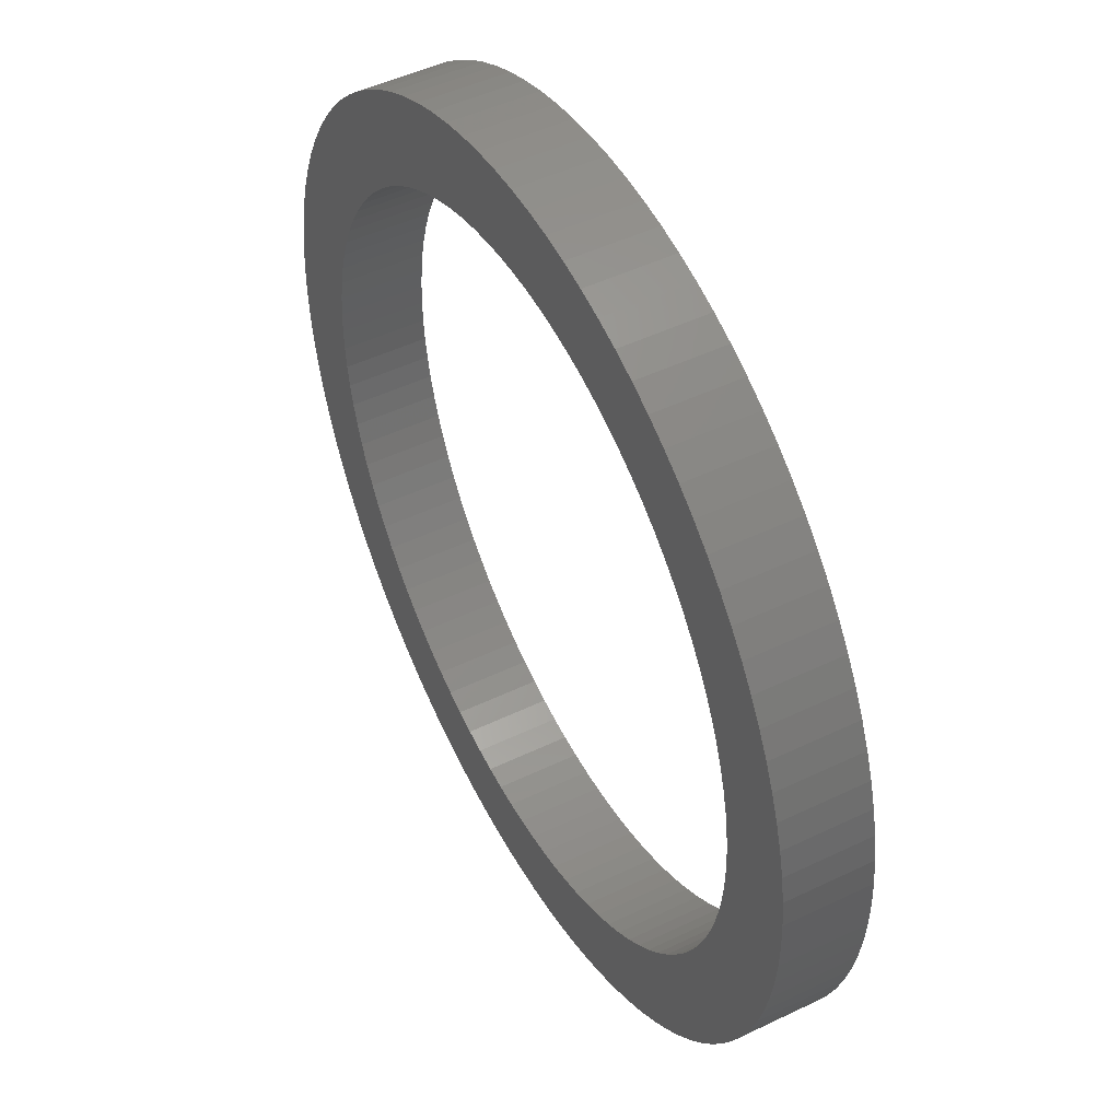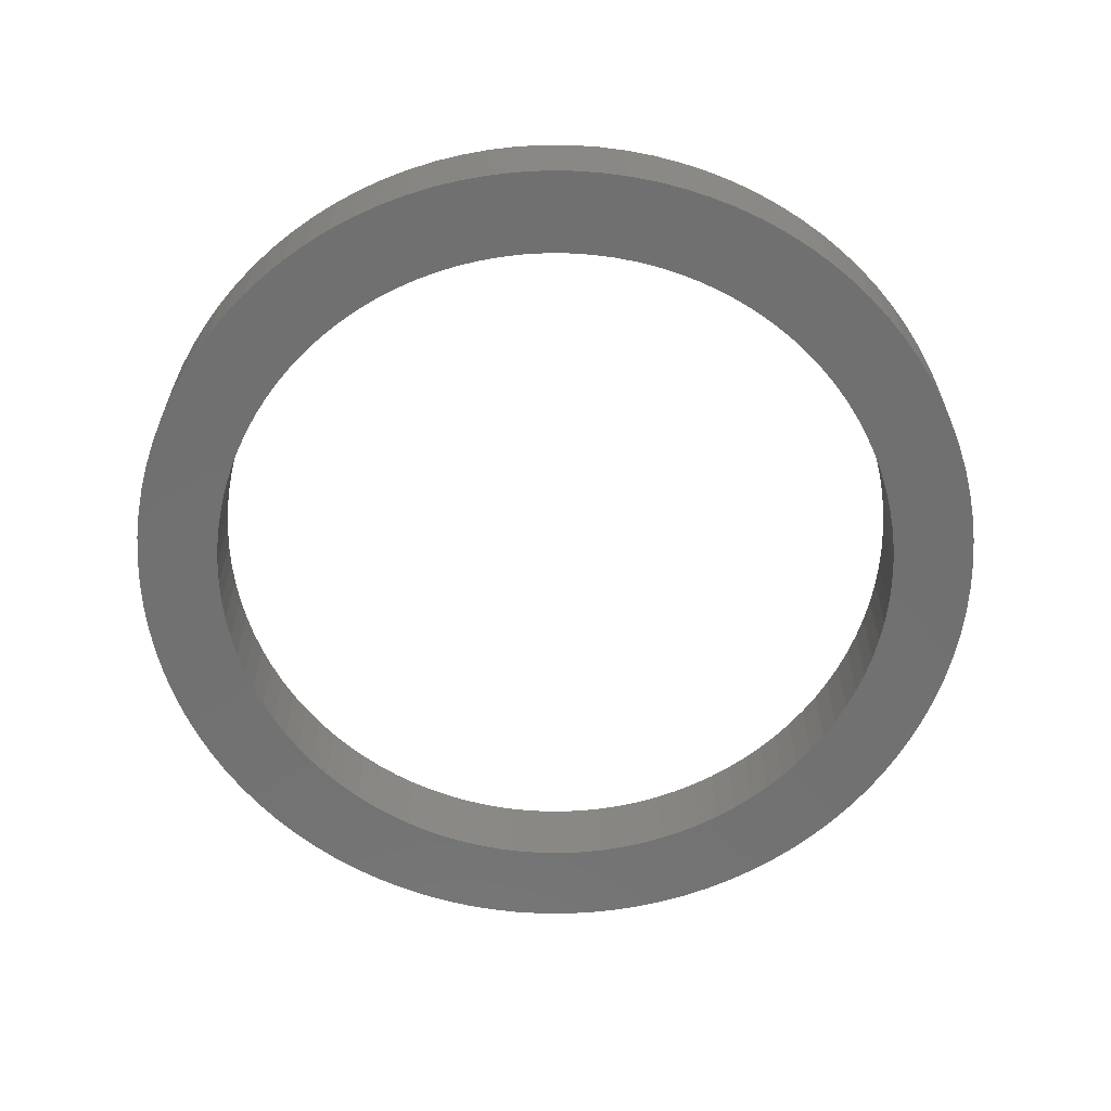
<metadata>
{"format":"stl","ext":"stl","renderer":"f3d","projection":"perspective","resolution":1024,"background":"white","views":[{"elev":47.9,"azim":61.6,"up":"+Y"},{"elev":-62.7,"azim":102.3,"up":"+Z"}]}
</metadata>
<code>
# stl→obj: 400 verts, 800 faces
v -8.5 5.205e-16 2
v -8.483 0.5337 2
v -10.5 6.429e-16 2
v -10.48 0.6593 2
v -8.5 5.205e-16 0
v -8.483 0.5337 0
v -10.5 6.429e-16 0
v -10.48 0.6593 0
v -8.433 1.065 2
v -10.42 1.316 2
v -8.433 1.065 0
v -10.42 1.316 0
v -8.349 1.593 2
v -10.31 1.968 2
v -8.349 1.593 0
v -10.31 1.968 0
v -8.233 2.114 2
v -10.17 2.611 2
v -8.233 2.114 0
v -10.17 2.611 0
v -8.084 2.627 2
v -9.986 3.245 2
v -8.084 2.627 0
v -9.986 3.245 0
v -7.903 3.129 2
v -9.763 3.865 2
v -7.903 3.129 0
v -9.763 3.865 0
v -7.691 3.619 2
v -9.501 4.471 2
v -7.691 3.619 0
v -9.501 4.471 0
v -7.449 4.095 2
v -9.201 5.058 2
v -7.449 4.095 0
v -9.201 5.058 0
v -7.177 4.555 2
v -8.865 5.626 2
v -7.177 4.555 0
v -8.865 5.626 0
v -6.877 4.996 2
v -8.495 6.172 2
v -6.877 4.996 0
v -8.495 6.172 0
v -6.549 5.418 2
v -8.09 6.693 2
v -6.549 5.418 0
v -8.09 6.693 0
v -6.196 5.819 2
v -7.654 7.188 2
v -6.196 5.819 0
v -7.654 7.188 0
v -5.819 6.196 2
v -7.188 7.654 2
v -5.819 6.196 0
v -7.188 7.654 0
v -5.418 6.549 2
v -6.693 8.09 2
v -5.418 6.549 0
v -6.693 8.09 0
v -4.996 6.877 2
v -6.172 8.495 2
v -4.996 6.877 0
v -6.172 8.495 0
v -4.555 7.177 2
v -5.626 8.865 2
v -4.555 7.177 0
v -5.626 8.865 0
v -4.095 7.449 2
v -5.058 9.201 2
v -4.095 7.449 0
v -5.058 9.201 0
v -3.619 7.691 2
v -4.471 9.501 2
v -3.619 7.691 0
v -4.471 9.501 0
v -3.129 7.903 2
v -3.865 9.763 2
v -3.129 7.903 0
v -3.865 9.763 0
v -2.627 8.084 2
v -3.245 9.986 2
v -2.627 8.084 0
v -3.245 9.986 0
v -2.114 8.233 2
v -2.611 10.17 2
v -2.114 8.233 0
v -2.611 10.17 0
v -1.593 8.349 2
v -1.968 10.31 2
v -1.593 8.349 0
v -1.968 10.31 0
v -1.065 8.433 2
v -1.316 10.42 2
v -1.065 8.433 0
v -1.316 10.42 0
v -0.5337 8.483 2
v -0.6593 10.48 2
v -0.5337 8.483 0
v -0.6593 10.48 0
v 0 8.5 2
v 0 10.5 2
v 0 8.5 0
v 0 10.5 0
v 0.5337 8.483 2
v 0.6593 10.48 2
v 0.5337 8.483 0
v 0.6593 10.48 0
v 1.065 8.433 2
v 1.316 10.42 2
v 1.065 8.433 0
v 1.316 10.42 0
v 1.593 8.349 2
v 1.968 10.31 2
v 1.593 8.349 0
v 1.968 10.31 0
v 2.114 8.233 2
v 2.611 10.17 2
v 2.114 8.233 0
v 2.611 10.17 0
v 2.627 8.084 2
v 3.245 9.986 2
v 2.627 8.084 0
v 3.245 9.986 0
v 3.129 7.903 2
v 3.865 9.763 2
v 3.129 7.903 0
v 3.865 9.763 0
v 3.619 7.691 2
v 4.471 9.501 2
v 3.619 7.691 0
v 4.471 9.501 0
v 4.095 7.449 2
v 5.058 9.201 2
v 4.095 7.449 0
v 5.058 9.201 0
v 4.555 7.177 2
v 5.626 8.865 2
v 4.555 7.177 0
v 5.626 8.865 0
v 4.996 6.877 2
v 6.172 8.495 2
v 4.996 6.877 0
v 6.172 8.495 0
v 5.418 6.549 2
v 6.693 8.09 2
v 5.418 6.549 0
v 6.693 8.09 0
v 5.819 6.196 2
v 7.188 7.654 2
v 5.819 6.196 0
v 7.188 7.654 0
v 6.196 5.819 2
v 7.654 7.188 2
v 6.196 5.819 0
v 7.654 7.188 0
v 6.549 5.418 2
v 8.09 6.693 2
v 6.549 5.418 0
v 8.09 6.693 0
v 6.877 4.996 2
v 8.495 6.172 2
v 6.877 4.996 0
v 8.495 6.172 0
v 7.177 4.555 2
v 8.865 5.626 2
v 7.177 4.555 0
v 8.865 5.626 0
v 7.449 4.095 2
v 9.201 5.058 2
v 7.449 4.095 0
v 9.201 5.058 0
v 7.691 3.619 2
v 9.501 4.471 2
v 7.691 3.619 0
v 9.501 4.471 0
v 7.903 3.129 2
v 9.763 3.865 2
v 7.903 3.129 0
v 9.763 3.865 0
v 8.084 2.627 2
v 9.986 3.245 2
v 8.084 2.627 0
v 9.986 3.245 0
v 8.233 2.114 2
v 10.17 2.611 2
v 8.233 2.114 0
v 10.17 2.611 0
v 8.349 1.593 2
v 10.31 1.968 2
v 8.349 1.593 0
v 10.31 1.968 0
v 8.433 1.065 2
v 10.42 1.316 2
v 8.433 1.065 0
v 10.42 1.316 0
v 8.483 0.5337 2
v 10.48 0.6593 2
v 8.483 0.5337 0
v 10.48 0.6593 0
v 8.5 5.205e-16 2
v 10.5 6.429e-16 2
v 8.5 5.205e-16 0
v 10.5 6.429e-16 0
v 8.483 -0.5337 2
v 10.48 -0.6593 2
v 8.483 -0.5337 0
v 10.48 -0.6593 0
v 8.433 -1.065 2
v 10.42 -1.316 2
v 8.433 -1.065 0
v 10.42 -1.316 0
v 8.349 -1.593 2
v 10.31 -1.968 2
v 8.349 -1.593 0
v 10.31 -1.968 0
v 8.233 -2.114 2
v 10.17 -2.611 2
v 8.233 -2.114 0
v 10.17 -2.611 0
v 8.084 -2.627 2
v 9.986 -3.245 2
v 8.084 -2.627 0
v 9.986 -3.245 0
v 7.903 -3.129 2
v 9.763 -3.865 2
v 7.903 -3.129 0
v 9.763 -3.865 0
v 7.691 -3.619 2
v 9.501 -4.471 2
v 7.691 -3.619 0
v 9.501 -4.471 0
v 7.449 -4.095 2
v 9.201 -5.058 2
v 7.449 -4.095 0
v 9.201 -5.058 0
v 7.177 -4.555 2
v 8.865 -5.626 2
v 7.177 -4.555 0
v 8.865 -5.626 0
v 6.877 -4.996 2
v 8.495 -6.172 2
v 6.877 -4.996 0
v 8.495 -6.172 0
v 6.549 -5.418 2
v 8.09 -6.693 2
v 6.549 -5.418 0
v 8.09 -6.693 0
v 6.196 -5.819 2
v 7.654 -7.188 2
v 6.196 -5.819 0
v 7.654 -7.188 0
v 5.819 -6.196 2
v 7.188 -7.654 2
v 5.819 -6.196 0
v 7.188 -7.654 0
v 5.418 -6.549 2
v 6.693 -8.09 2
v 5.418 -6.549 0
v 6.693 -8.09 0
v 4.996 -6.877 2
v 6.172 -8.495 2
v 4.996 -6.877 0
v 6.172 -8.495 0
v 4.555 -7.177 2
v 5.626 -8.865 2
v 4.555 -7.177 0
v 5.626 -8.865 0
v 4.095 -7.449 2
v 5.058 -9.201 2
v 4.095 -7.449 0
v 5.058 -9.201 0
v 3.619 -7.691 2
v 4.471 -9.501 2
v 3.619 -7.691 0
v 4.471 -9.501 0
v 3.129 -7.903 2
v 3.865 -9.763 2
v 3.129 -7.903 0
v 3.865 -9.763 0
v 2.627 -8.084 2
v 3.245 -9.986 2
v 2.627 -8.084 0
v 3.245 -9.986 0
v 2.114 -8.233 2
v 2.611 -10.17 2
v 2.114 -8.233 0
v 2.611 -10.17 0
v 1.593 -8.349 2
v 1.968 -10.31 2
v 1.593 -8.349 0
v 1.968 -10.31 0
v 1.065 -8.433 2
v 1.316 -10.42 2
v 1.065 -8.433 0
v 1.316 -10.42 0
v 0.5337 -8.483 2
v 0.6593 -10.48 2
v 0.5337 -8.483 0
v 0.6593 -10.48 0
v 1.041e-15 -8.5 2
v 1.286e-15 -10.5 2
v 1.041e-15 -8.5 0
v 1.286e-15 -10.5 0
v -0.5337 -8.483 2
v -0.6593 -10.48 2
v -0.5337 -8.483 0
v -0.6593 -10.48 0
v -1.065 -8.433 2
v -1.316 -10.42 2
v -1.065 -8.433 0
v -1.316 -10.42 0
v -1.593 -8.349 2
v -1.968 -10.31 2
v -1.593 -8.349 0
v -1.968 -10.31 0
v -2.114 -8.233 2
v -2.611 -10.17 2
v -2.114 -8.233 0
v -2.611 -10.17 0
v -2.627 -8.084 2
v -3.245 -9.986 2
v -2.627 -8.084 0
v -3.245 -9.986 0
v -3.129 -7.903 2
v -3.865 -9.763 2
v -3.129 -7.903 0
v -3.865 -9.763 0
v -3.619 -7.691 2
v -4.471 -9.501 2
v -3.619 -7.691 0
v -4.471 -9.501 0
v -4.095 -7.449 2
v -5.058 -9.201 2
v -4.095 -7.449 0
v -5.058 -9.201 0
v -4.555 -7.177 2
v -5.626 -8.865 2
v -4.555 -7.177 0
v -5.626 -8.865 0
v -4.996 -6.877 2
v -6.172 -8.495 2
v -4.996 -6.877 0
v -6.172 -8.495 0
v -5.418 -6.549 2
v -6.693 -8.09 2
v -5.418 -6.549 0
v -6.693 -8.09 0
v -5.819 -6.196 2
v -7.188 -7.654 2
v -5.819 -6.196 0
v -7.188 -7.654 0
v -6.196 -5.819 2
v -7.654 -7.188 2
v -6.196 -5.819 0
v -7.654 -7.188 0
v -6.549 -5.418 2
v -8.09 -6.693 2
v -6.549 -5.418 0
v -8.09 -6.693 0
v -6.877 -4.996 2
v -8.495 -6.172 2
v -6.877 -4.996 0
v -8.495 -6.172 0
v -7.177 -4.555 2
v -8.865 -5.626 2
v -7.177 -4.555 0
v -8.865 -5.626 0
v -7.449 -4.095 2
v -9.201 -5.058 2
v -7.449 -4.095 0
v -9.201 -5.058 0
v -7.691 -3.619 2
v -9.501 -4.471 2
v -7.691 -3.619 0
v -9.501 -4.471 0
v -7.903 -3.129 2
v -9.763 -3.865 2
v -7.903 -3.129 0
v -9.763 -3.865 0
v -8.084 -2.627 2
v -9.986 -3.245 2
v -8.084 -2.627 0
v -9.986 -3.245 0
v -8.233 -2.114 2
v -10.17 -2.611 2
v -8.233 -2.114 0
v -10.17 -2.611 0
v -8.349 -1.593 2
v -10.31 -1.968 2
v -8.349 -1.593 0
v -10.31 -1.968 0
v -8.433 -1.065 2
v -10.42 -1.316 2
v -8.433 -1.065 0
v -10.42 -1.316 0
v -8.483 -0.5337 2
v -10.48 -0.6593 2
v -8.483 -0.5337 0
v -10.48 -0.6593 0
f 1 2 3
f 2 4 3
f 5 6 1
f 6 2 1
f 7 8 5
f 8 6 5
f 3 4 7
f 4 8 7
f 2 9 4
f 9 10 4
f 6 11 2
f 11 9 2
f 8 12 6
f 12 11 6
f 4 10 8
f 10 12 8
f 9 13 10
f 13 14 10
f 11 15 9
f 15 13 9
f 12 16 11
f 16 15 11
f 10 14 12
f 14 16 12
f 13 17 14
f 17 18 14
f 15 19 13
f 19 17 13
f 16 20 15
f 20 19 15
f 14 18 16
f 18 20 16
f 17 21 18
f 21 22 18
f 19 23 17
f 23 21 17
f 20 24 19
f 24 23 19
f 18 22 20
f 22 24 20
f 21 25 22
f 25 26 22
f 23 27 21
f 27 25 21
f 24 28 23
f 28 27 23
f 22 26 24
f 26 28 24
f 25 29 26
f 29 30 26
f 27 31 25
f 31 29 25
f 28 32 27
f 32 31 27
f 26 30 28
f 30 32 28
f 29 33 30
f 33 34 30
f 31 35 29
f 35 33 29
f 32 36 31
f 36 35 31
f 30 34 32
f 34 36 32
f 33 37 34
f 37 38 34
f 35 39 33
f 39 37 33
f 36 40 35
f 40 39 35
f 34 38 36
f 38 40 36
f 37 41 38
f 41 42 38
f 39 43 37
f 43 41 37
f 40 44 39
f 44 43 39
f 38 42 40
f 42 44 40
f 41 45 42
f 45 46 42
f 43 47 41
f 47 45 41
f 44 48 43
f 48 47 43
f 42 46 44
f 46 48 44
f 45 49 46
f 49 50 46
f 47 51 45
f 51 49 45
f 48 52 47
f 52 51 47
f 46 50 48
f 50 52 48
f 49 53 50
f 53 54 50
f 51 55 49
f 55 53 49
f 52 56 51
f 56 55 51
f 50 54 52
f 54 56 52
f 53 57 54
f 57 58 54
f 55 59 53
f 59 57 53
f 56 60 55
f 60 59 55
f 54 58 56
f 58 60 56
f 57 61 58
f 61 62 58
f 59 63 57
f 63 61 57
f 60 64 59
f 64 63 59
f 58 62 60
f 62 64 60
f 61 65 62
f 65 66 62
f 63 67 61
f 67 65 61
f 64 68 63
f 68 67 63
f 62 66 64
f 66 68 64
f 65 69 66
f 69 70 66
f 67 71 65
f 71 69 65
f 68 72 67
f 72 71 67
f 66 70 68
f 70 72 68
f 69 73 70
f 73 74 70
f 71 75 69
f 75 73 69
f 72 76 71
f 76 75 71
f 70 74 72
f 74 76 72
f 73 77 74
f 77 78 74
f 75 79 73
f 79 77 73
f 76 80 75
f 80 79 75
f 74 78 76
f 78 80 76
f 77 81 78
f 81 82 78
f 79 83 77
f 83 81 77
f 80 84 79
f 84 83 79
f 78 82 80
f 82 84 80
f 81 85 82
f 85 86 82
f 83 87 81
f 87 85 81
f 84 88 83
f 88 87 83
f 82 86 84
f 86 88 84
f 85 89 86
f 89 90 86
f 87 91 85
f 91 89 85
f 88 92 87
f 92 91 87
f 86 90 88
f 90 92 88
f 89 93 90
f 93 94 90
f 91 95 89
f 95 93 89
f 92 96 91
f 96 95 91
f 90 94 92
f 94 96 92
f 93 97 94
f 97 98 94
f 95 99 93
f 99 97 93
f 96 100 95
f 100 99 95
f 94 98 96
f 98 100 96
f 97 101 98
f 101 102 98
f 99 103 97
f 103 101 97
f 100 104 99
f 104 103 99
f 98 102 100
f 102 104 100
f 101 105 102
f 105 106 102
f 103 107 101
f 107 105 101
f 104 108 103
f 108 107 103
f 102 106 104
f 106 108 104
f 105 109 106
f 109 110 106
f 107 111 105
f 111 109 105
f 108 112 107
f 112 111 107
f 106 110 108
f 110 112 108
f 109 113 110
f 113 114 110
f 111 115 109
f 115 113 109
f 112 116 111
f 116 115 111
f 110 114 112
f 114 116 112
f 113 117 114
f 117 118 114
f 115 119 113
f 119 117 113
f 116 120 115
f 120 119 115
f 114 118 116
f 118 120 116
f 117 121 118
f 121 122 118
f 119 123 117
f 123 121 117
f 120 124 119
f 124 123 119
f 118 122 120
f 122 124 120
f 121 125 122
f 125 126 122
f 123 127 121
f 127 125 121
f 124 128 123
f 128 127 123
f 122 126 124
f 126 128 124
f 125 129 126
f 129 130 126
f 127 131 125
f 131 129 125
f 128 132 127
f 132 131 127
f 126 130 128
f 130 132 128
f 129 133 130
f 133 134 130
f 131 135 129
f 135 133 129
f 132 136 131
f 136 135 131
f 130 134 132
f 134 136 132
f 133 137 134
f 137 138 134
f 135 139 133
f 139 137 133
f 136 140 135
f 140 139 135
f 134 138 136
f 138 140 136
f 137 141 138
f 141 142 138
f 139 143 137
f 143 141 137
f 140 144 139
f 144 143 139
f 138 142 140
f 142 144 140
f 141 145 142
f 145 146 142
f 143 147 141
f 147 145 141
f 144 148 143
f 148 147 143
f 142 146 144
f 146 148 144
f 145 149 146
f 149 150 146
f 147 151 145
f 151 149 145
f 148 152 147
f 152 151 147
f 146 150 148
f 150 152 148
f 149 153 150
f 153 154 150
f 151 155 149
f 155 153 149
f 152 156 151
f 156 155 151
f 150 154 152
f 154 156 152
f 153 157 154
f 157 158 154
f 155 159 153
f 159 157 153
f 156 160 155
f 160 159 155
f 154 158 156
f 158 160 156
f 157 161 158
f 161 162 158
f 159 163 157
f 163 161 157
f 160 164 159
f 164 163 159
f 158 162 160
f 162 164 160
f 161 165 162
f 165 166 162
f 163 167 161
f 167 165 161
f 164 168 163
f 168 167 163
f 162 166 164
f 166 168 164
f 165 169 166
f 169 170 166
f 167 171 165
f 171 169 165
f 168 172 167
f 172 171 167
f 166 170 168
f 170 172 168
f 169 173 170
f 173 174 170
f 171 175 169
f 175 173 169
f 172 176 171
f 176 175 171
f 170 174 172
f 174 176 172
f 173 177 174
f 177 178 174
f 175 179 173
f 179 177 173
f 176 180 175
f 180 179 175
f 174 178 176
f 178 180 176
f 177 181 178
f 181 182 178
f 179 183 177
f 183 181 177
f 180 184 179
f 184 183 179
f 178 182 180
f 182 184 180
f 181 185 182
f 185 186 182
f 183 187 181
f 187 185 181
f 184 188 183
f 188 187 183
f 182 186 184
f 186 188 184
f 185 189 186
f 189 190 186
f 187 191 185
f 191 189 185
f 188 192 187
f 192 191 187
f 186 190 188
f 190 192 188
f 189 193 190
f 193 194 190
f 191 195 189
f 195 193 189
f 192 196 191
f 196 195 191
f 190 194 192
f 194 196 192
f 193 197 194
f 197 198 194
f 195 199 193
f 199 197 193
f 196 200 195
f 200 199 195
f 194 198 196
f 198 200 196
f 197 201 198
f 201 202 198
f 199 203 197
f 203 201 197
f 200 204 199
f 204 203 199
f 198 202 200
f 202 204 200
f 201 205 202
f 205 206 202
f 203 207 201
f 207 205 201
f 204 208 203
f 208 207 203
f 202 206 204
f 206 208 204
f 205 209 206
f 209 210 206
f 207 211 205
f 211 209 205
f 208 212 207
f 212 211 207
f 206 210 208
f 210 212 208
f 209 213 210
f 213 214 210
f 211 215 209
f 215 213 209
f 212 216 211
f 216 215 211
f 210 214 212
f 214 216 212
f 213 217 214
f 217 218 214
f 215 219 213
f 219 217 213
f 216 220 215
f 220 219 215
f 214 218 216
f 218 220 216
f 217 221 218
f 221 222 218
f 219 223 217
f 223 221 217
f 220 224 219
f 224 223 219
f 218 222 220
f 222 224 220
f 221 225 222
f 225 226 222
f 223 227 221
f 227 225 221
f 224 228 223
f 228 227 223
f 222 226 224
f 226 228 224
f 225 229 226
f 229 230 226
f 227 231 225
f 231 229 225
f 228 232 227
f 232 231 227
f 226 230 228
f 230 232 228
f 229 233 230
f 233 234 230
f 231 235 229
f 235 233 229
f 232 236 231
f 236 235 231
f 230 234 232
f 234 236 232
f 233 237 234
f 237 238 234
f 235 239 233
f 239 237 233
f 236 240 235
f 240 239 235
f 234 238 236
f 238 240 236
f 237 241 238
f 241 242 238
f 239 243 237
f 243 241 237
f 240 244 239
f 244 243 239
f 238 242 240
f 242 244 240
f 241 245 242
f 245 246 242
f 243 247 241
f 247 245 241
f 244 248 243
f 248 247 243
f 242 246 244
f 246 248 244
f 245 249 246
f 249 250 246
f 247 251 245
f 251 249 245
f 248 252 247
f 252 251 247
f 246 250 248
f 250 252 248
f 249 253 250
f 253 254 250
f 251 255 249
f 255 253 249
f 252 256 251
f 256 255 251
f 250 254 252
f 254 256 252
f 253 257 254
f 257 258 254
f 255 259 253
f 259 257 253
f 256 260 255
f 260 259 255
f 254 258 256
f 258 260 256
f 257 261 258
f 261 262 258
f 259 263 257
f 263 261 257
f 260 264 259
f 264 263 259
f 258 262 260
f 262 264 260
f 261 265 262
f 265 266 262
f 263 267 261
f 267 265 261
f 264 268 263
f 268 267 263
f 262 266 264
f 266 268 264
f 265 269 266
f 269 270 266
f 267 271 265
f 271 269 265
f 268 272 267
f 272 271 267
f 266 270 268
f 270 272 268
f 269 273 270
f 273 274 270
f 271 275 269
f 275 273 269
f 272 276 271
f 276 275 271
f 270 274 272
f 274 276 272
f 273 277 274
f 277 278 274
f 275 279 273
f 279 277 273
f 276 280 275
f 280 279 275
f 274 278 276
f 278 280 276
f 277 281 278
f 281 282 278
f 279 283 277
f 283 281 277
f 280 284 279
f 284 283 279
f 278 282 280
f 282 284 280
f 281 285 282
f 285 286 282
f 283 287 281
f 287 285 281
f 284 288 283
f 288 287 283
f 282 286 284
f 286 288 284
f 285 289 286
f 289 290 286
f 287 291 285
f 291 289 285
f 288 292 287
f 292 291 287
f 286 290 288
f 290 292 288
f 289 293 290
f 293 294 290
f 291 295 289
f 295 293 289
f 292 296 291
f 296 295 291
f 290 294 292
f 294 296 292
f 293 297 294
f 297 298 294
f 295 299 293
f 299 297 293
f 296 300 295
f 300 299 295
f 294 298 296
f 298 300 296
f 297 301 298
f 301 302 298
f 299 303 297
f 303 301 297
f 300 304 299
f 304 303 299
f 298 302 300
f 302 304 300
f 301 305 302
f 305 306 302
f 303 307 301
f 307 305 301
f 304 308 303
f 308 307 303
f 302 306 304
f 306 308 304
f 305 309 306
f 309 310 306
f 307 311 305
f 311 309 305
f 308 312 307
f 312 311 307
f 306 310 308
f 310 312 308
f 309 313 310
f 313 314 310
f 311 315 309
f 315 313 309
f 312 316 311
f 316 315 311
f 310 314 312
f 314 316 312
f 313 317 314
f 317 318 314
f 315 319 313
f 319 317 313
f 316 320 315
f 320 319 315
f 314 318 316
f 318 320 316
f 317 321 318
f 321 322 318
f 319 323 317
f 323 321 317
f 320 324 319
f 324 323 319
f 318 322 320
f 322 324 320
f 321 325 322
f 325 326 322
f 323 327 321
f 327 325 321
f 324 328 323
f 328 327 323
f 322 326 324
f 326 328 324
f 325 329 326
f 329 330 326
f 327 331 325
f 331 329 325
f 328 332 327
f 332 331 327
f 326 330 328
f 330 332 328
f 329 333 330
f 333 334 330
f 331 335 329
f 335 333 329
f 332 336 331
f 336 335 331
f 330 334 332
f 334 336 332
f 333 337 334
f 337 338 334
f 335 339 333
f 339 337 333
f 336 340 335
f 340 339 335
f 334 338 336
f 338 340 336
f 337 341 338
f 341 342 338
f 339 343 337
f 343 341 337
f 340 344 339
f 344 343 339
f 338 342 340
f 342 344 340
f 341 345 342
f 345 346 342
f 343 347 341
f 347 345 341
f 344 348 343
f 348 347 343
f 342 346 344
f 346 348 344
f 345 349 346
f 349 350 346
f 347 351 345
f 351 349 345
f 348 352 347
f 352 351 347
f 346 350 348
f 350 352 348
f 349 353 350
f 353 354 350
f 351 355 349
f 355 353 349
f 352 356 351
f 356 355 351
f 350 354 352
f 354 356 352
f 353 357 354
f 357 358 354
f 355 359 353
f 359 357 353
f 356 360 355
f 360 359 355
f 354 358 356
f 358 360 356
f 357 361 358
f 361 362 358
f 359 363 357
f 363 361 357
f 360 364 359
f 364 363 359
f 358 362 360
f 362 364 360
f 361 365 362
f 365 366 362
f 363 367 361
f 367 365 361
f 364 368 363
f 368 367 363
f 362 366 364
f 366 368 364
f 365 369 366
f 369 370 366
f 367 371 365
f 371 369 365
f 368 372 367
f 372 371 367
f 366 370 368
f 370 372 368
f 369 373 370
f 373 374 370
f 371 375 369
f 375 373 369
f 372 376 371
f 376 375 371
f 370 374 372
f 374 376 372
f 373 377 374
f 377 378 374
f 375 379 373
f 379 377 373
f 376 380 375
f 380 379 375
f 374 378 376
f 378 380 376
f 377 381 378
f 381 382 378
f 379 383 377
f 383 381 377
f 380 384 379
f 384 383 379
f 378 382 380
f 382 384 380
f 381 385 382
f 385 386 382
f 383 387 381
f 387 385 381
f 384 388 383
f 388 387 383
f 382 386 384
f 386 388 384
f 385 389 386
f 389 390 386
f 387 391 385
f 391 389 385
f 388 392 387
f 392 391 387
f 386 390 388
f 390 392 388
f 389 393 390
f 393 394 390
f 391 395 389
f 395 393 389
f 392 396 391
f 396 395 391
f 390 394 392
f 394 396 392
f 393 397 394
f 397 398 394
f 395 399 393
f 399 397 393
f 396 400 395
f 400 399 395
f 394 398 396
f 398 400 396
f 397 1 398
f 1 3 398
f 399 5 397
f 5 1 397
f 400 7 399
f 7 5 399
f 398 3 400
f 3 7 400

</code>
